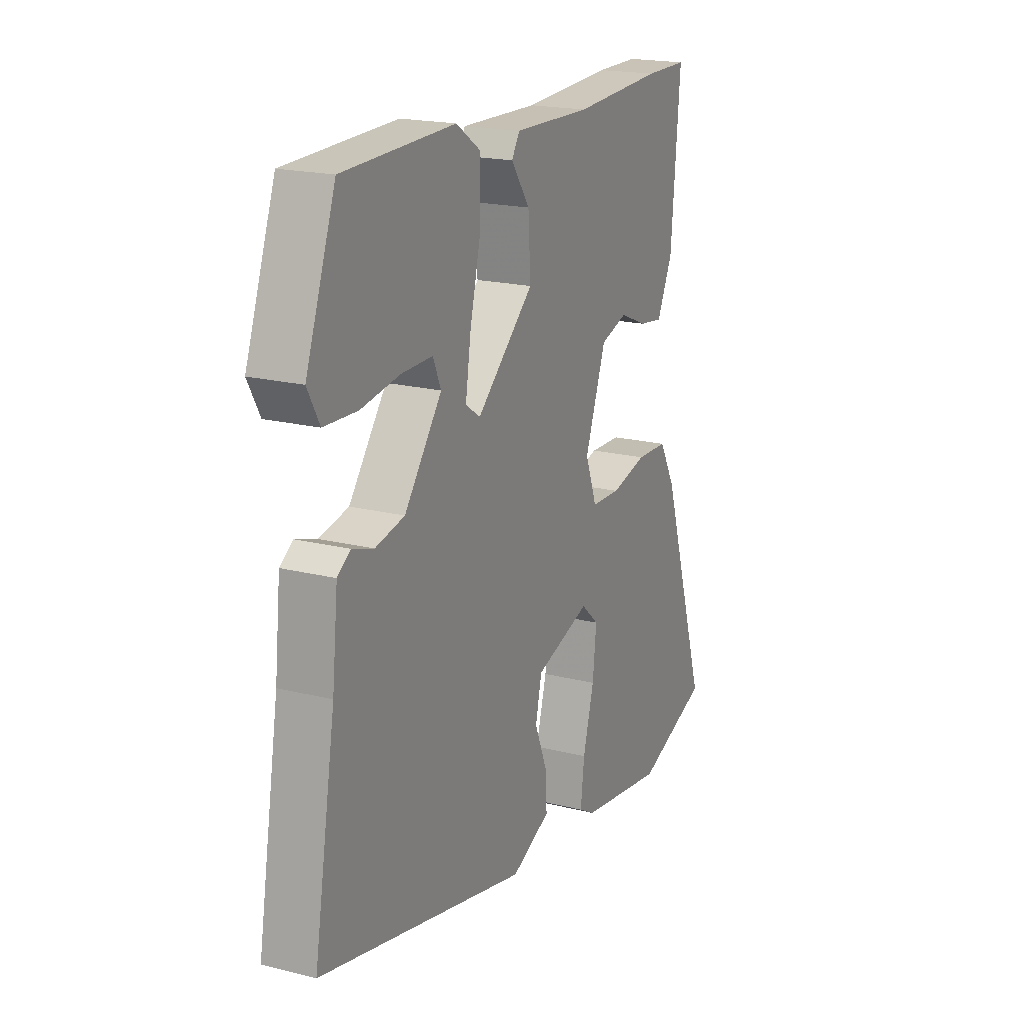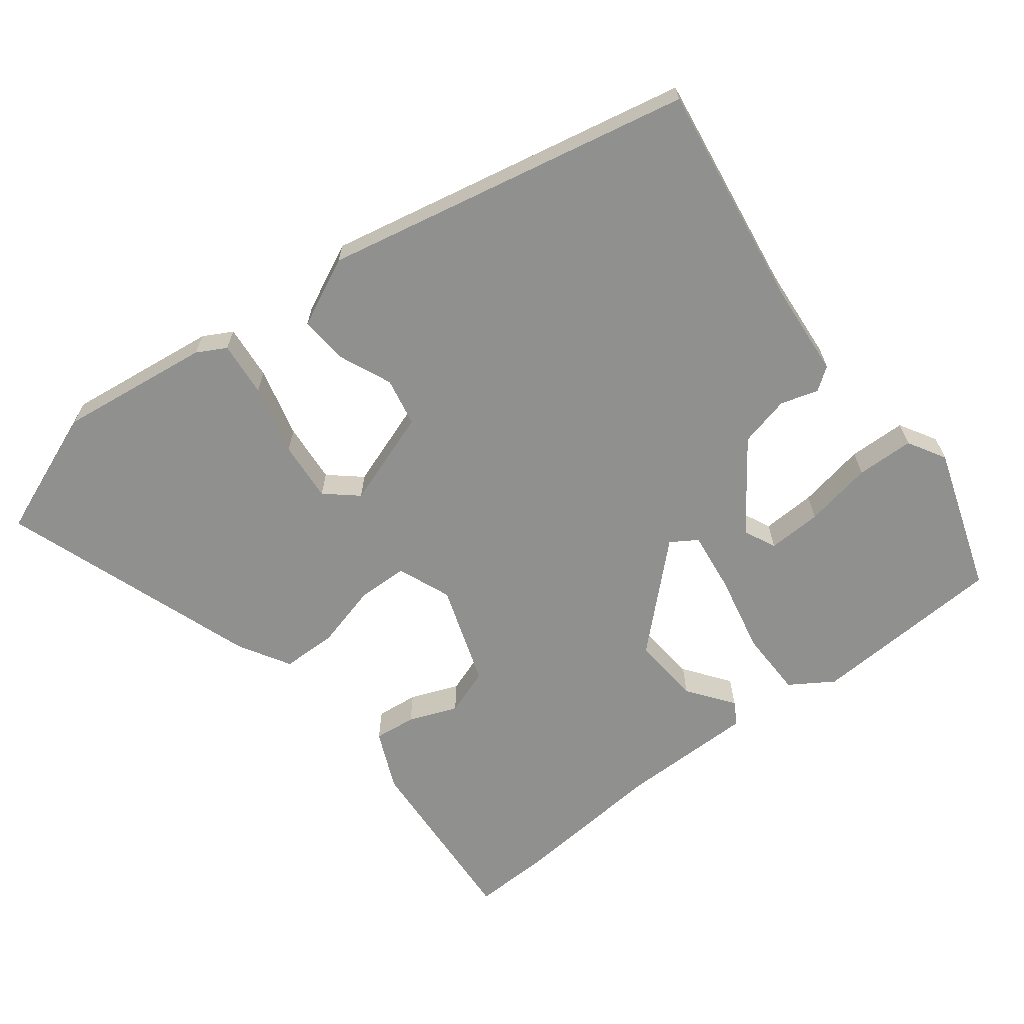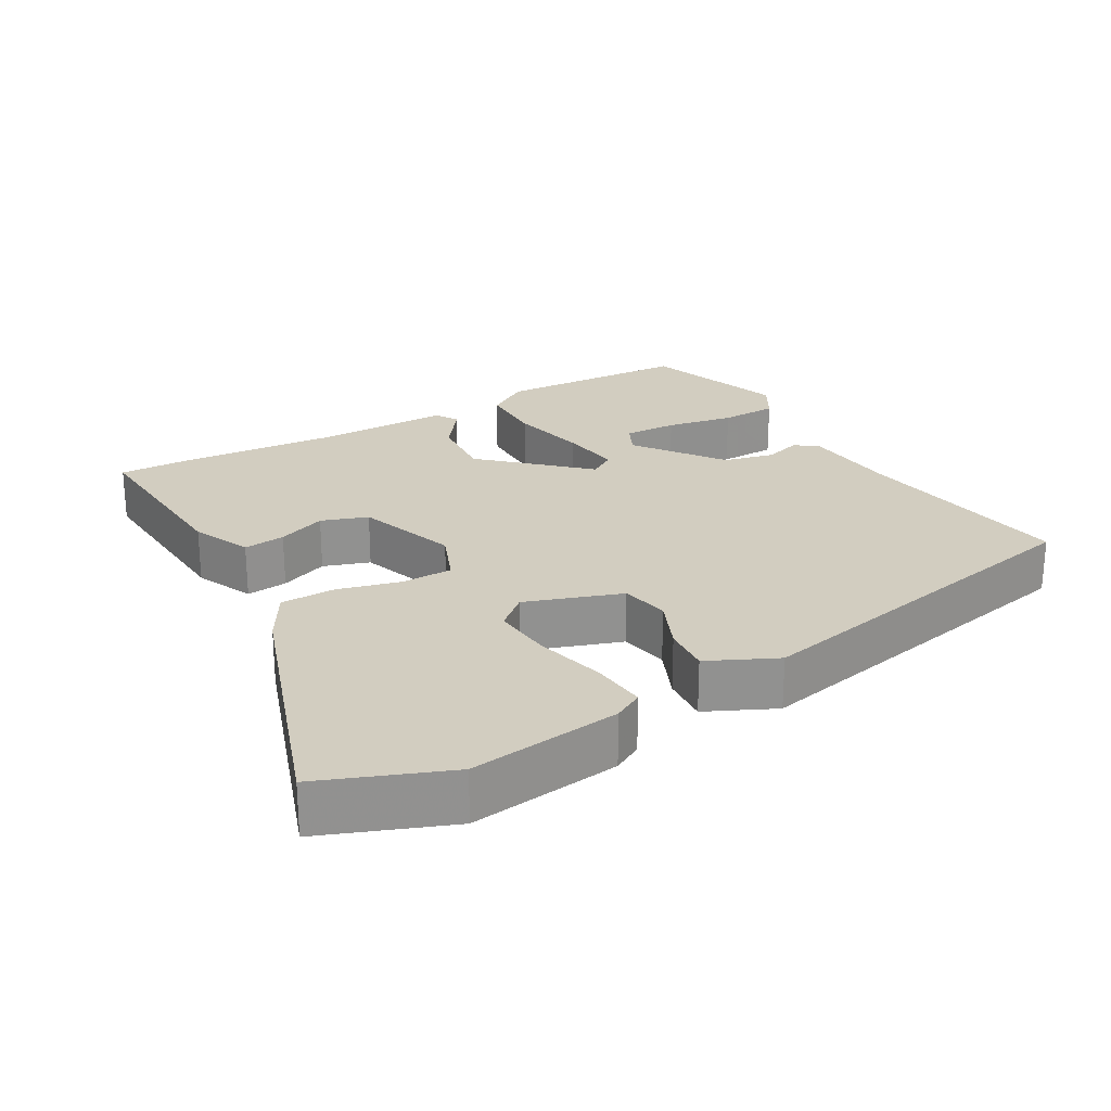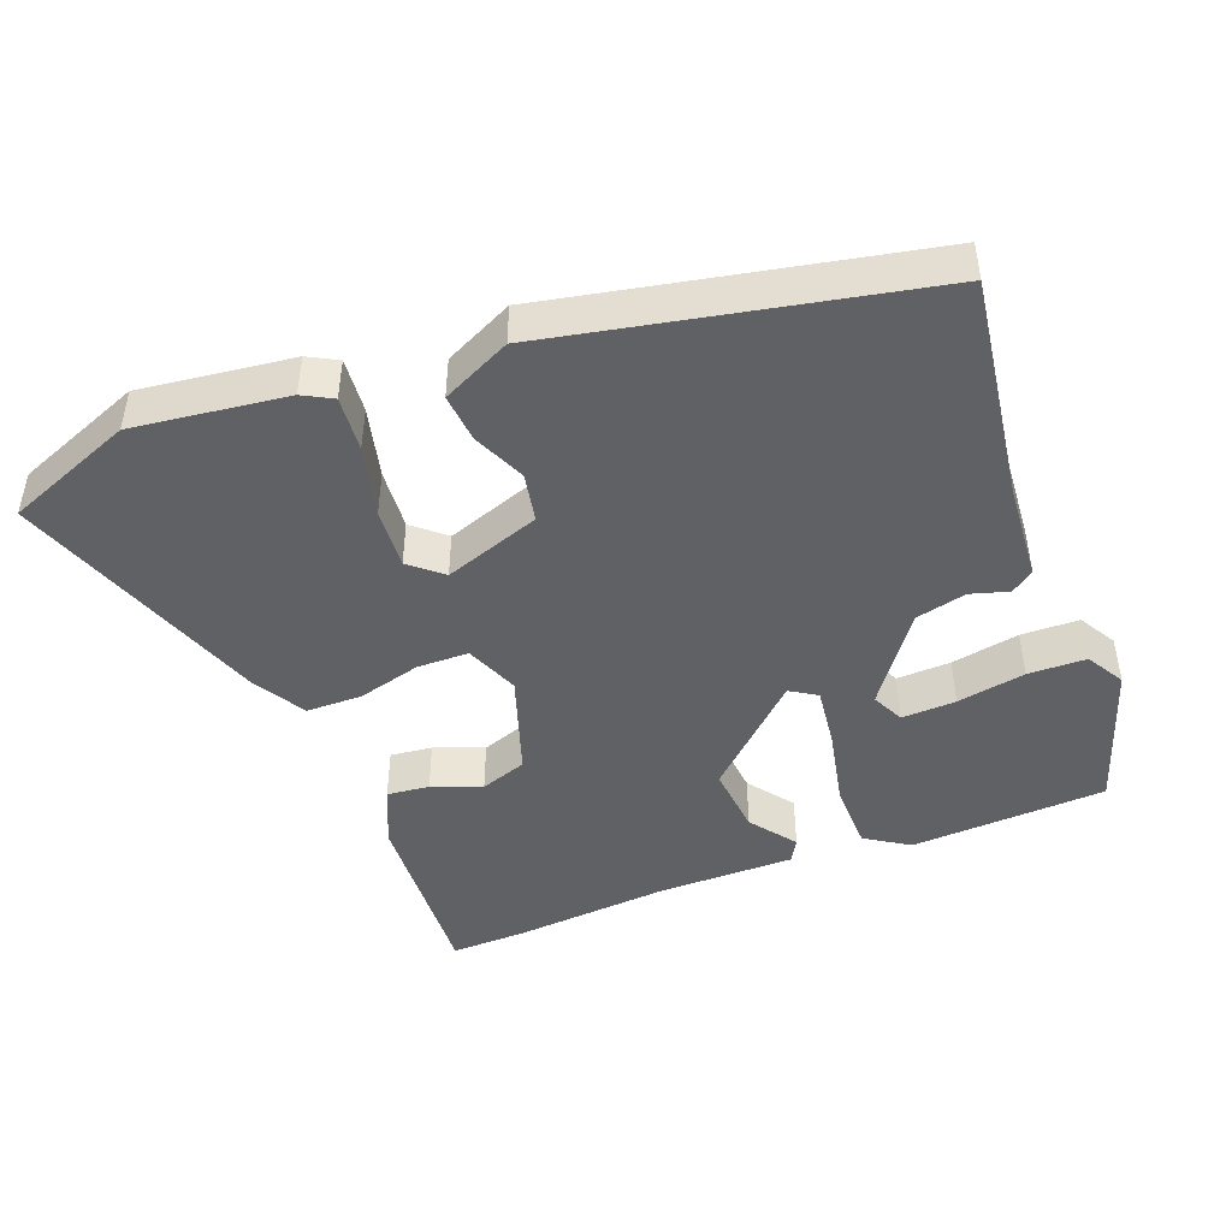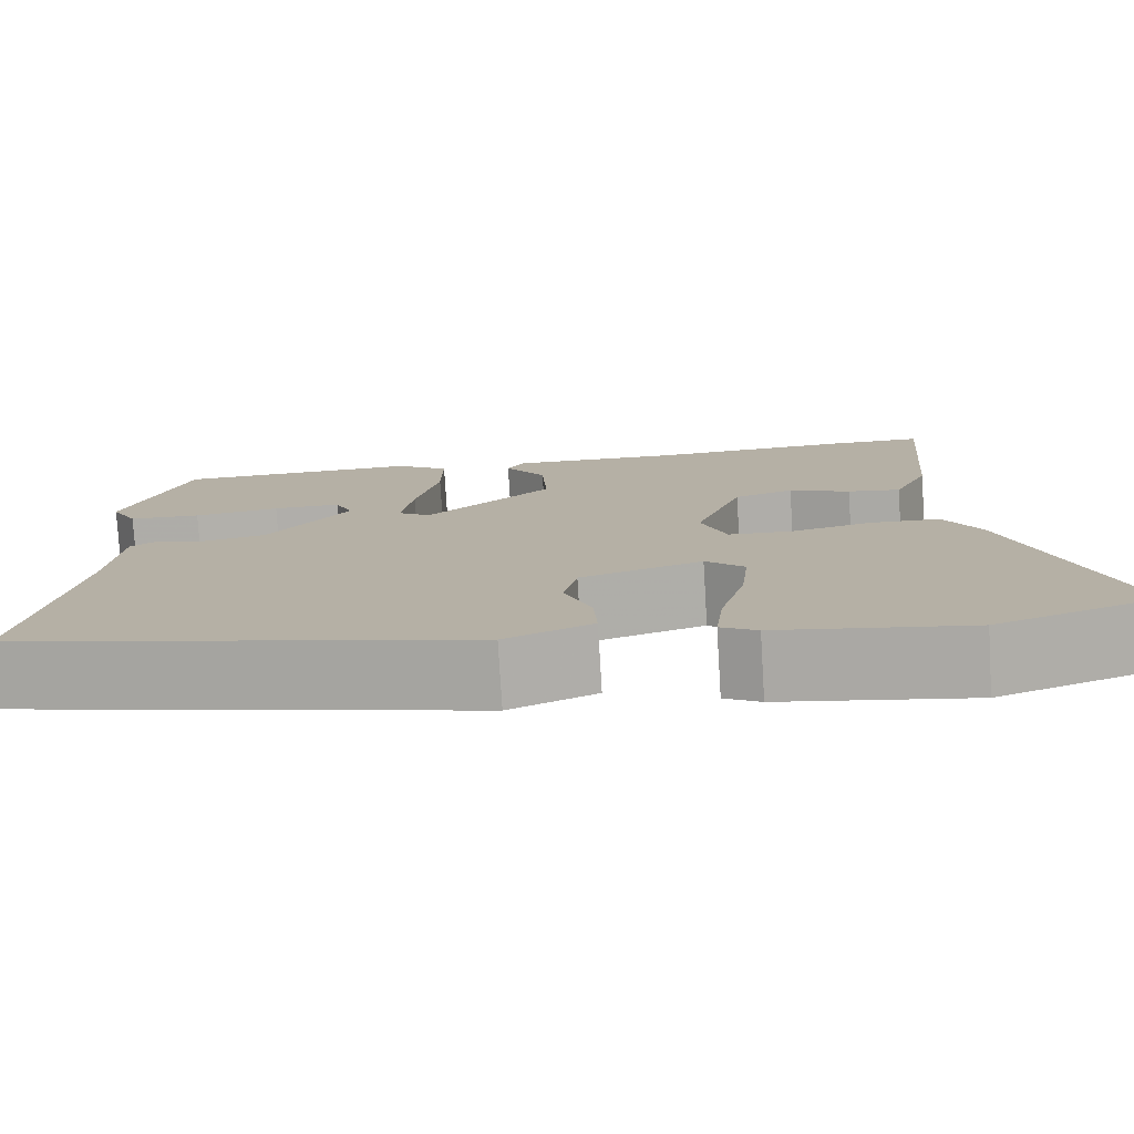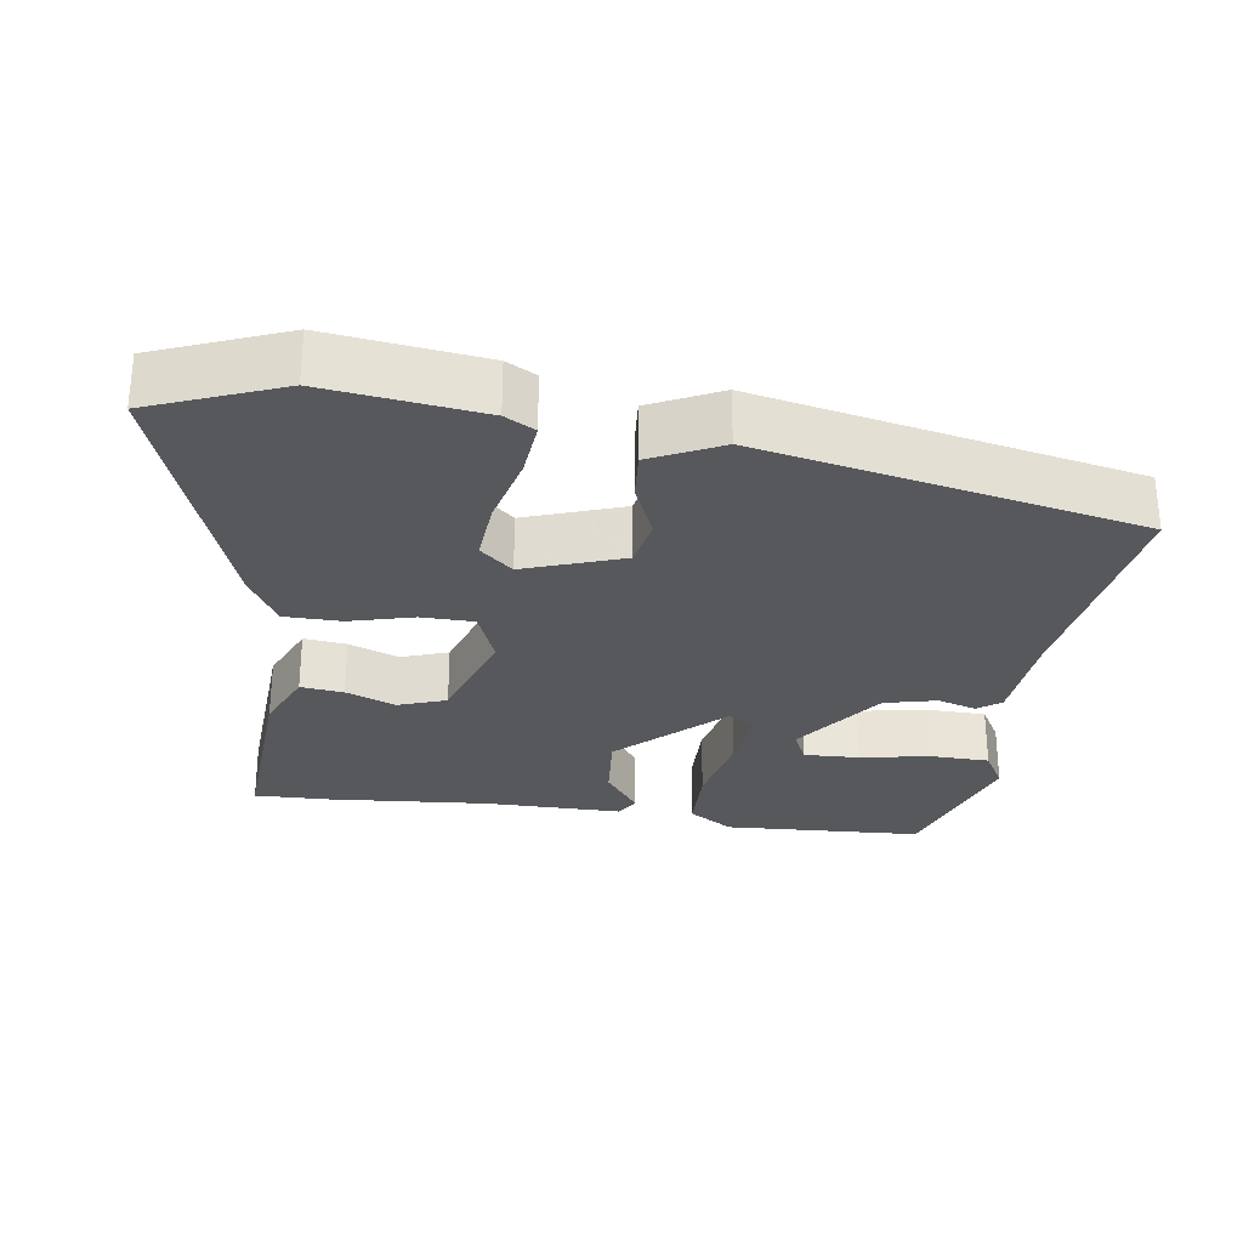
<metadata>
{"format":"obj","ext":"obj","renderer":"f3d","projection":"perspective","resolution":1024,"background":"white","views":[{"elev":19.4,"azim":-64.8,"up":"+Z"},{"elev":-65.5,"azim":-141.1,"up":"+Y"},{"elev":24.4,"azim":151.4,"up":"+Y"},{"elev":-45.6,"azim":-157.4,"up":"+Y"},{"elev":-77.7,"azim":3.5,"up":"+Z"},{"elev":-28.8,"azim":173.2,"up":"+Y"}]}
</metadata>
<code>
v -0.437 0.07 0.521
v -0.167 0.07 0.528
v -0.108 0.07 0.488
v -0.109 0.07 0.395
v -0.135 0.07 0.287
v -0.148 0.07 0.202
v -0.112 0.07 0.178
v 0.027 0.07 0.302
v 0.021 0.07 0.398
v -0.024 0.07 0.462
v -0.005 0.07 0.493
v 0.182 0.07 0.488
v 0.4 0.07 0.5
v 0.504 0.07 0.5
v 0.482 0.07 0.242
v 0.444 0.07 0.161
v 0.386 0.07 0.169
v 0.319 0.07 0.197
v 0.254 0.07 0.176
v 0.203 0.07 0.037
v 0.231 0.07 -0.038
v 0.302 0.07 -0.041
v 0.39 0.07 -0.02
v 0.467 0.07 -0.023
v 0.507 0.07 -0.095
v 0.623 0.07 -0.455
v 0.445 0.07 -0.52
v 0.235 0.07 -0.488
v 0.195 0.07 -0.465
v 0.204 0.07 -0.389
v 0.231 0.07 -0.292
v 0.24 0.07 -0.208
v 0.197 0.07 -0.169
v 0.063 0.07 -0.212
v 0.048 0.07 -0.279
v 0.078 0.07 -0.353
v 0.082 0.07 -0.42
v -0.014 0.07 -0.463
v -0.523 0.07 -0.345
v -0.47 0.07 -0.036
v -0.456 0.07 0.097
v -0.424 0.07 0.119
v -0.372 0.07 0.102
v -0.301 0.07 0.117
v -0.21 0.07 0.236
v -0.23 0.07 0.281
v -0.305 0.07 0.28
v -0.4 0.07 0.265
v -0.48 0.07 0.269
v -0.509 0.07 0.322
v -0.437 0 0.521
v -0.167 0 0.528
v -0.108 0 0.488
v -0.109 0 0.395
v -0.135 0 0.287
v -0.148 0 0.202
v -0.112 0 0.178
v 0.027 0 0.302
v 0.021 0 0.398
v -0.024 0 0.462
v -0.005 0 0.493
v 0.182 0 0.488
v 0.4 0 0.5
v 0.504 0 0.5
v 0.482 0 0.242
v 0.444 0 0.161
v 0.386 0 0.169
v 0.319 0 0.197
v 0.254 0 0.176
v 0.203 0 0.037
v 0.231 0 -0.038
v 0.302 0 -0.041
v 0.39 0 -0.02
v 0.467 0 -0.023
v 0.507 0 -0.095
v 0.623 0 -0.455
v 0.445 0 -0.52
v 0.235 0 -0.488
v 0.195 0 -0.465
v 0.204 0 -0.389
v 0.231 0 -0.292
v 0.24 0 -0.208
v 0.197 0 -0.169
v 0.063 0 -0.212
v 0.048 0 -0.279
v 0.078 0 -0.353
v 0.082 0 -0.42
v -0.014 0 -0.463
v -0.523 0 -0.345
v -0.47 0 -0.036
v -0.456 0 0.097
v -0.424 0 0.119
v -0.372 0 0.102
v -0.301 0 0.117
v -0.21 0 0.236
v -0.23 0 0.281
v -0.305 0 0.28
v -0.4 0 0.265
v -0.48 0 0.269
v -0.509 0 0.322
f 47 48 49 50
f 46 47 50 1
f 40 41 42 43
f 40 43 44
f 39 40 44
f 38 39 44 45
f 35 36 37 38
f 34 35 38 45
f 28 29 30 31
f 28 31 32
f 27 28 32
f 26 27 32
f 25 26 32 33
f 22 23 24 25
f 21 22 25 33
f 15 16 17 18
f 13 14 15 18
f 12 13 18 19
f 9 10 11 12
f 8 9 12 19
f 7 8 19 20
f 2 3 4 5
f 46 1 2 5
f 46 5 6
f 45 46 6
f 34 45 6 7
f 21 33 34
f 7 20 21 34
f 100 99 98 97
f 51 100 97 96
f 93 92 91 90
f 94 93 90
f 94 90 89
f 95 94 89 88
f 88 87 86 85
f 95 88 85 84
f 81 80 79 78
f 82 81 78
f 82 78 77
f 82 77 76
f 83 82 76 75
f 75 74 73 72
f 83 75 72 71
f 68 67 66 65
f 68 65 64 63
f 69 68 63 62
f 62 61 60 59
f 69 62 59 58
f 70 69 58 57
f 55 54 53 52
f 55 52 51 96
f 56 55 96
f 56 96 95
f 57 56 95 84
f 84 83 71
f 84 71 70 57
f 1 51 52 2
f 2 52 53 3
f 3 53 54 4
f 4 54 55 5
f 5 55 56 6
f 6 56 57 7
f 7 57 58 8
f 8 58 59 9
f 9 59 60 10
f 10 60 61 11
f 11 61 62 12
f 12 62 63 13
f 13 63 64 14
f 14 64 65 15
f 15 65 66 16
f 16 66 67 17
f 17 67 68 18
f 18 68 69 19
f 19 69 70 20
f 20 70 71 21
f 21 71 72 22
f 22 72 73 23
f 23 73 74 24
f 24 74 75 25
f 25 75 76 26
f 26 76 77 27
f 27 77 78 28
f 28 78 79 29
f 29 79 80 30
f 30 80 81 31
f 31 81 82 32
f 32 82 83 33
f 33 83 84 34
f 34 84 85 35
f 35 85 86 36
f 36 86 87 37
f 37 87 88 38
f 38 88 89 39
f 39 89 90 40
f 40 90 91 41
f 41 91 92 42
f 42 92 93 43
f 43 93 94 44
f 44 94 95 45
f 45 95 96 46
f 46 96 97 47
f 47 97 98 48
f 48 98 99 49
f 49 99 100 50
f 50 100 51 1

</code>
